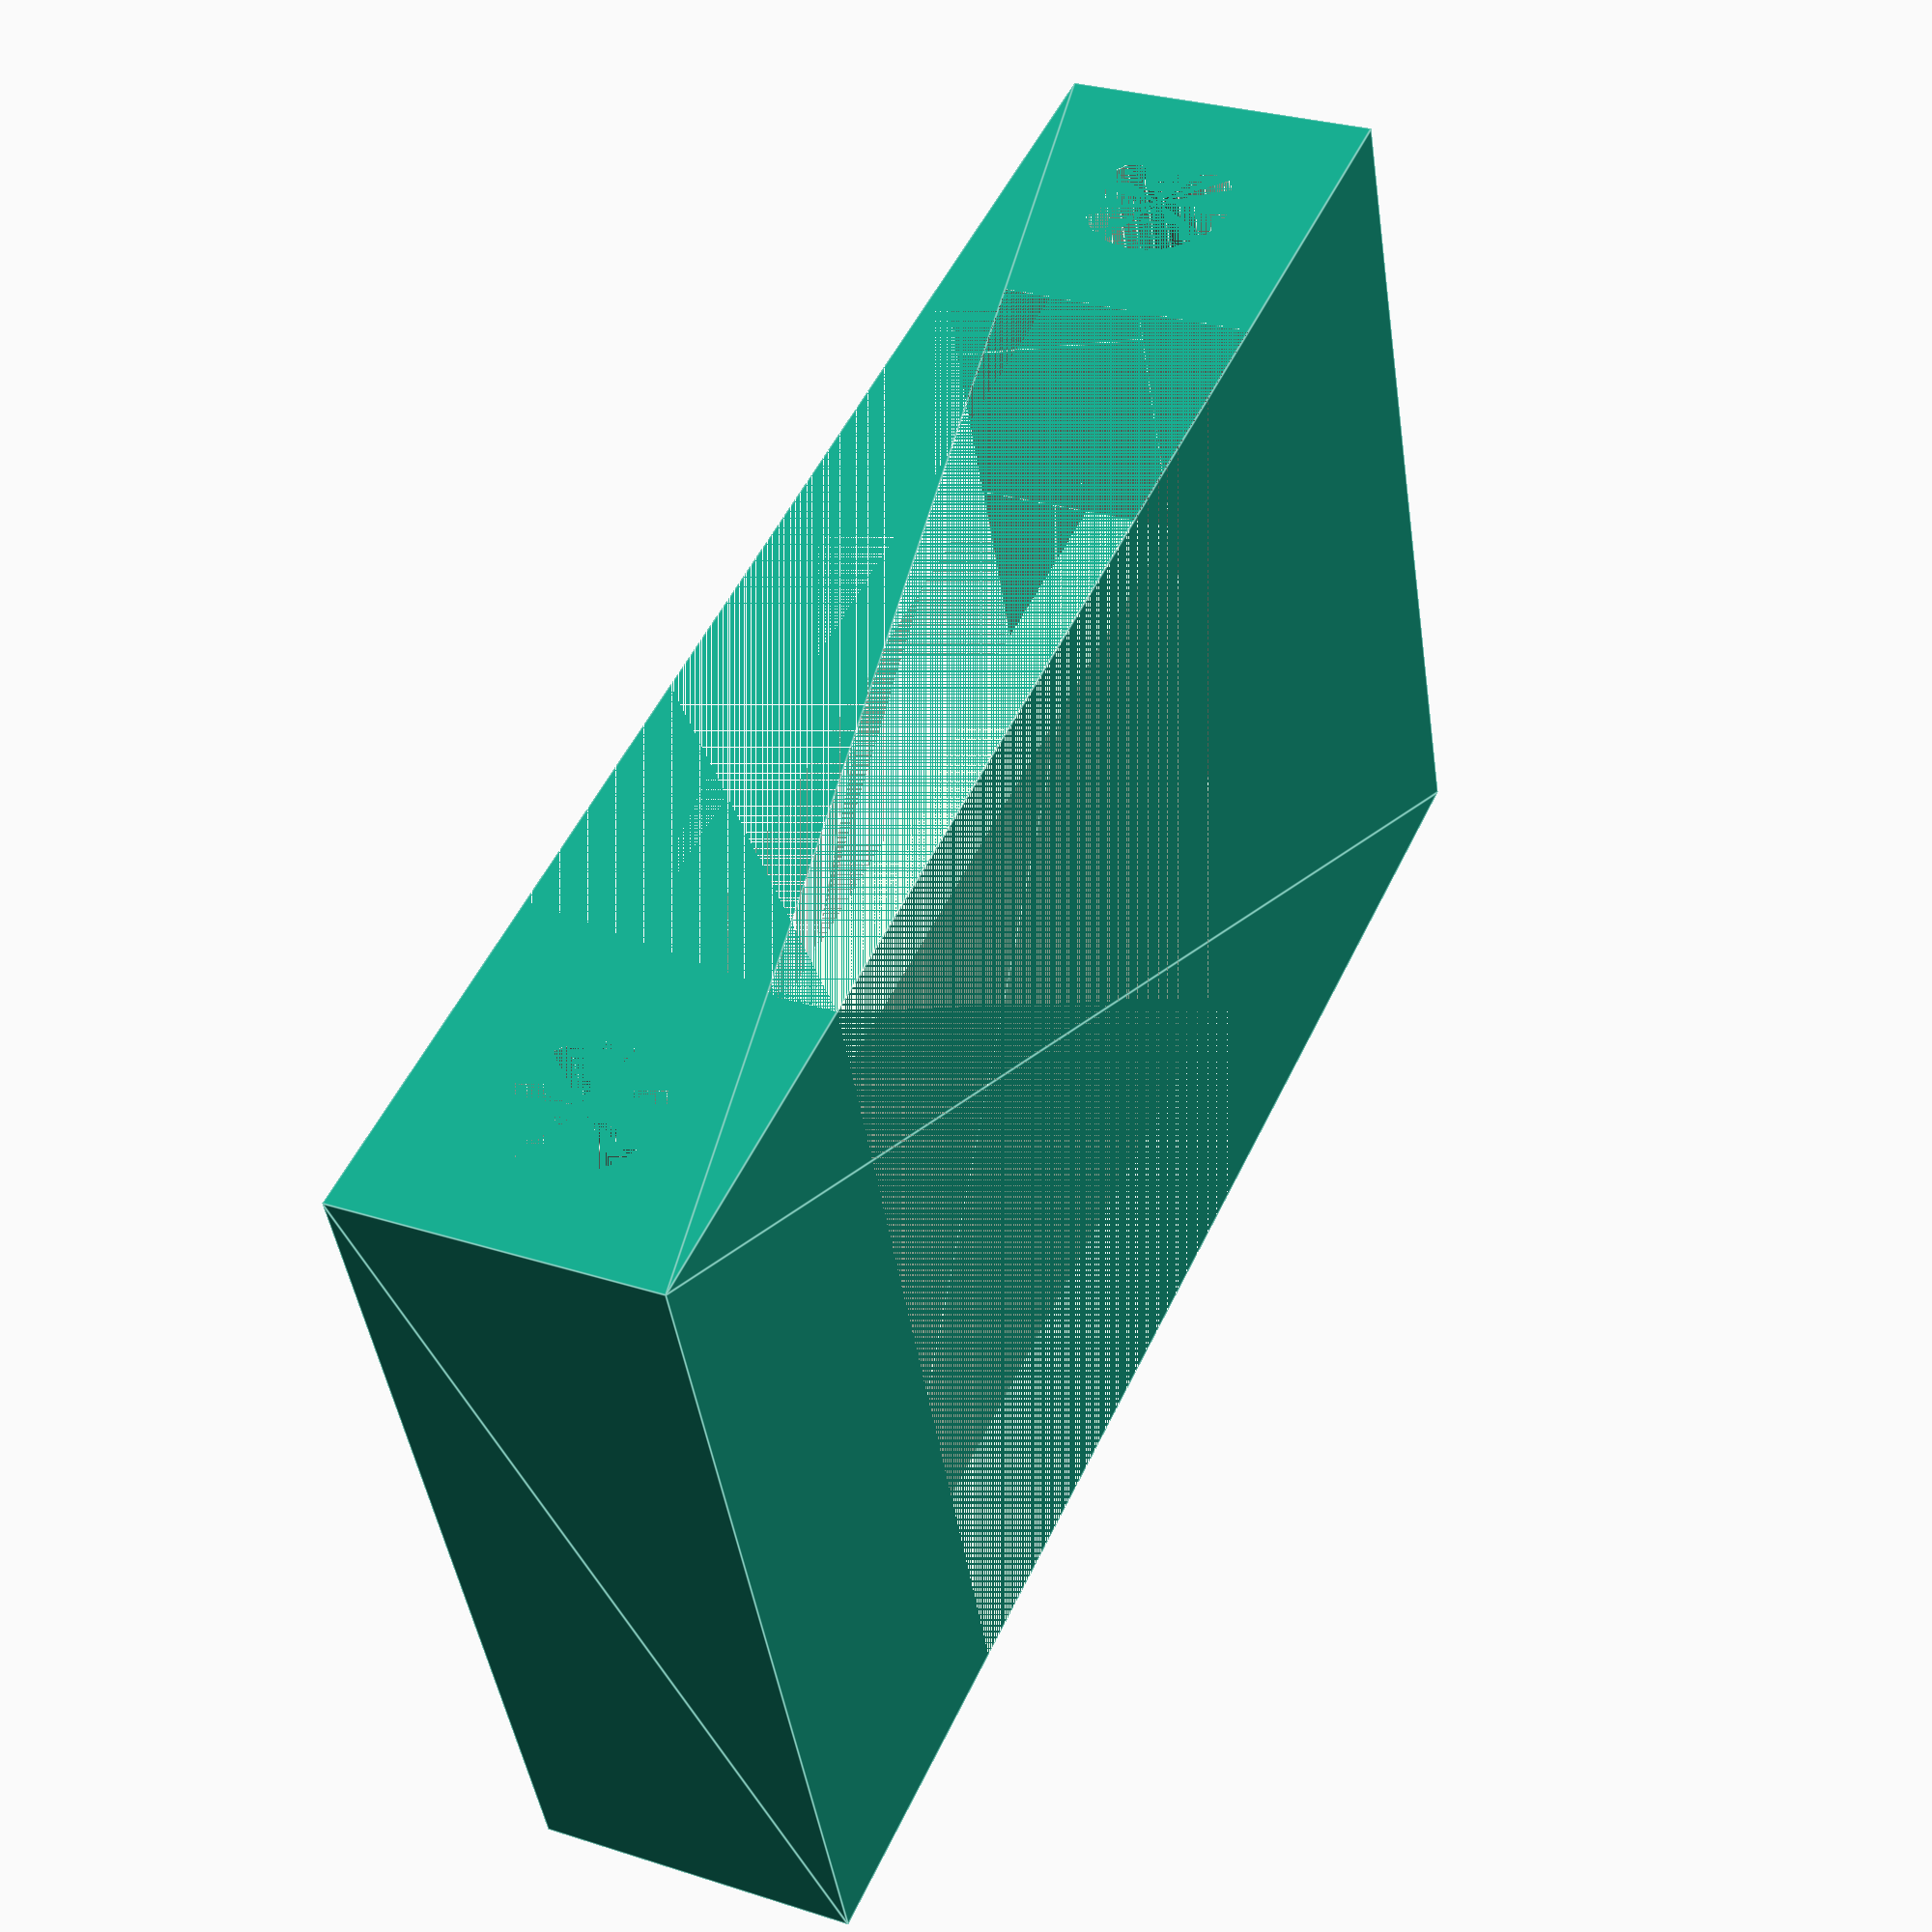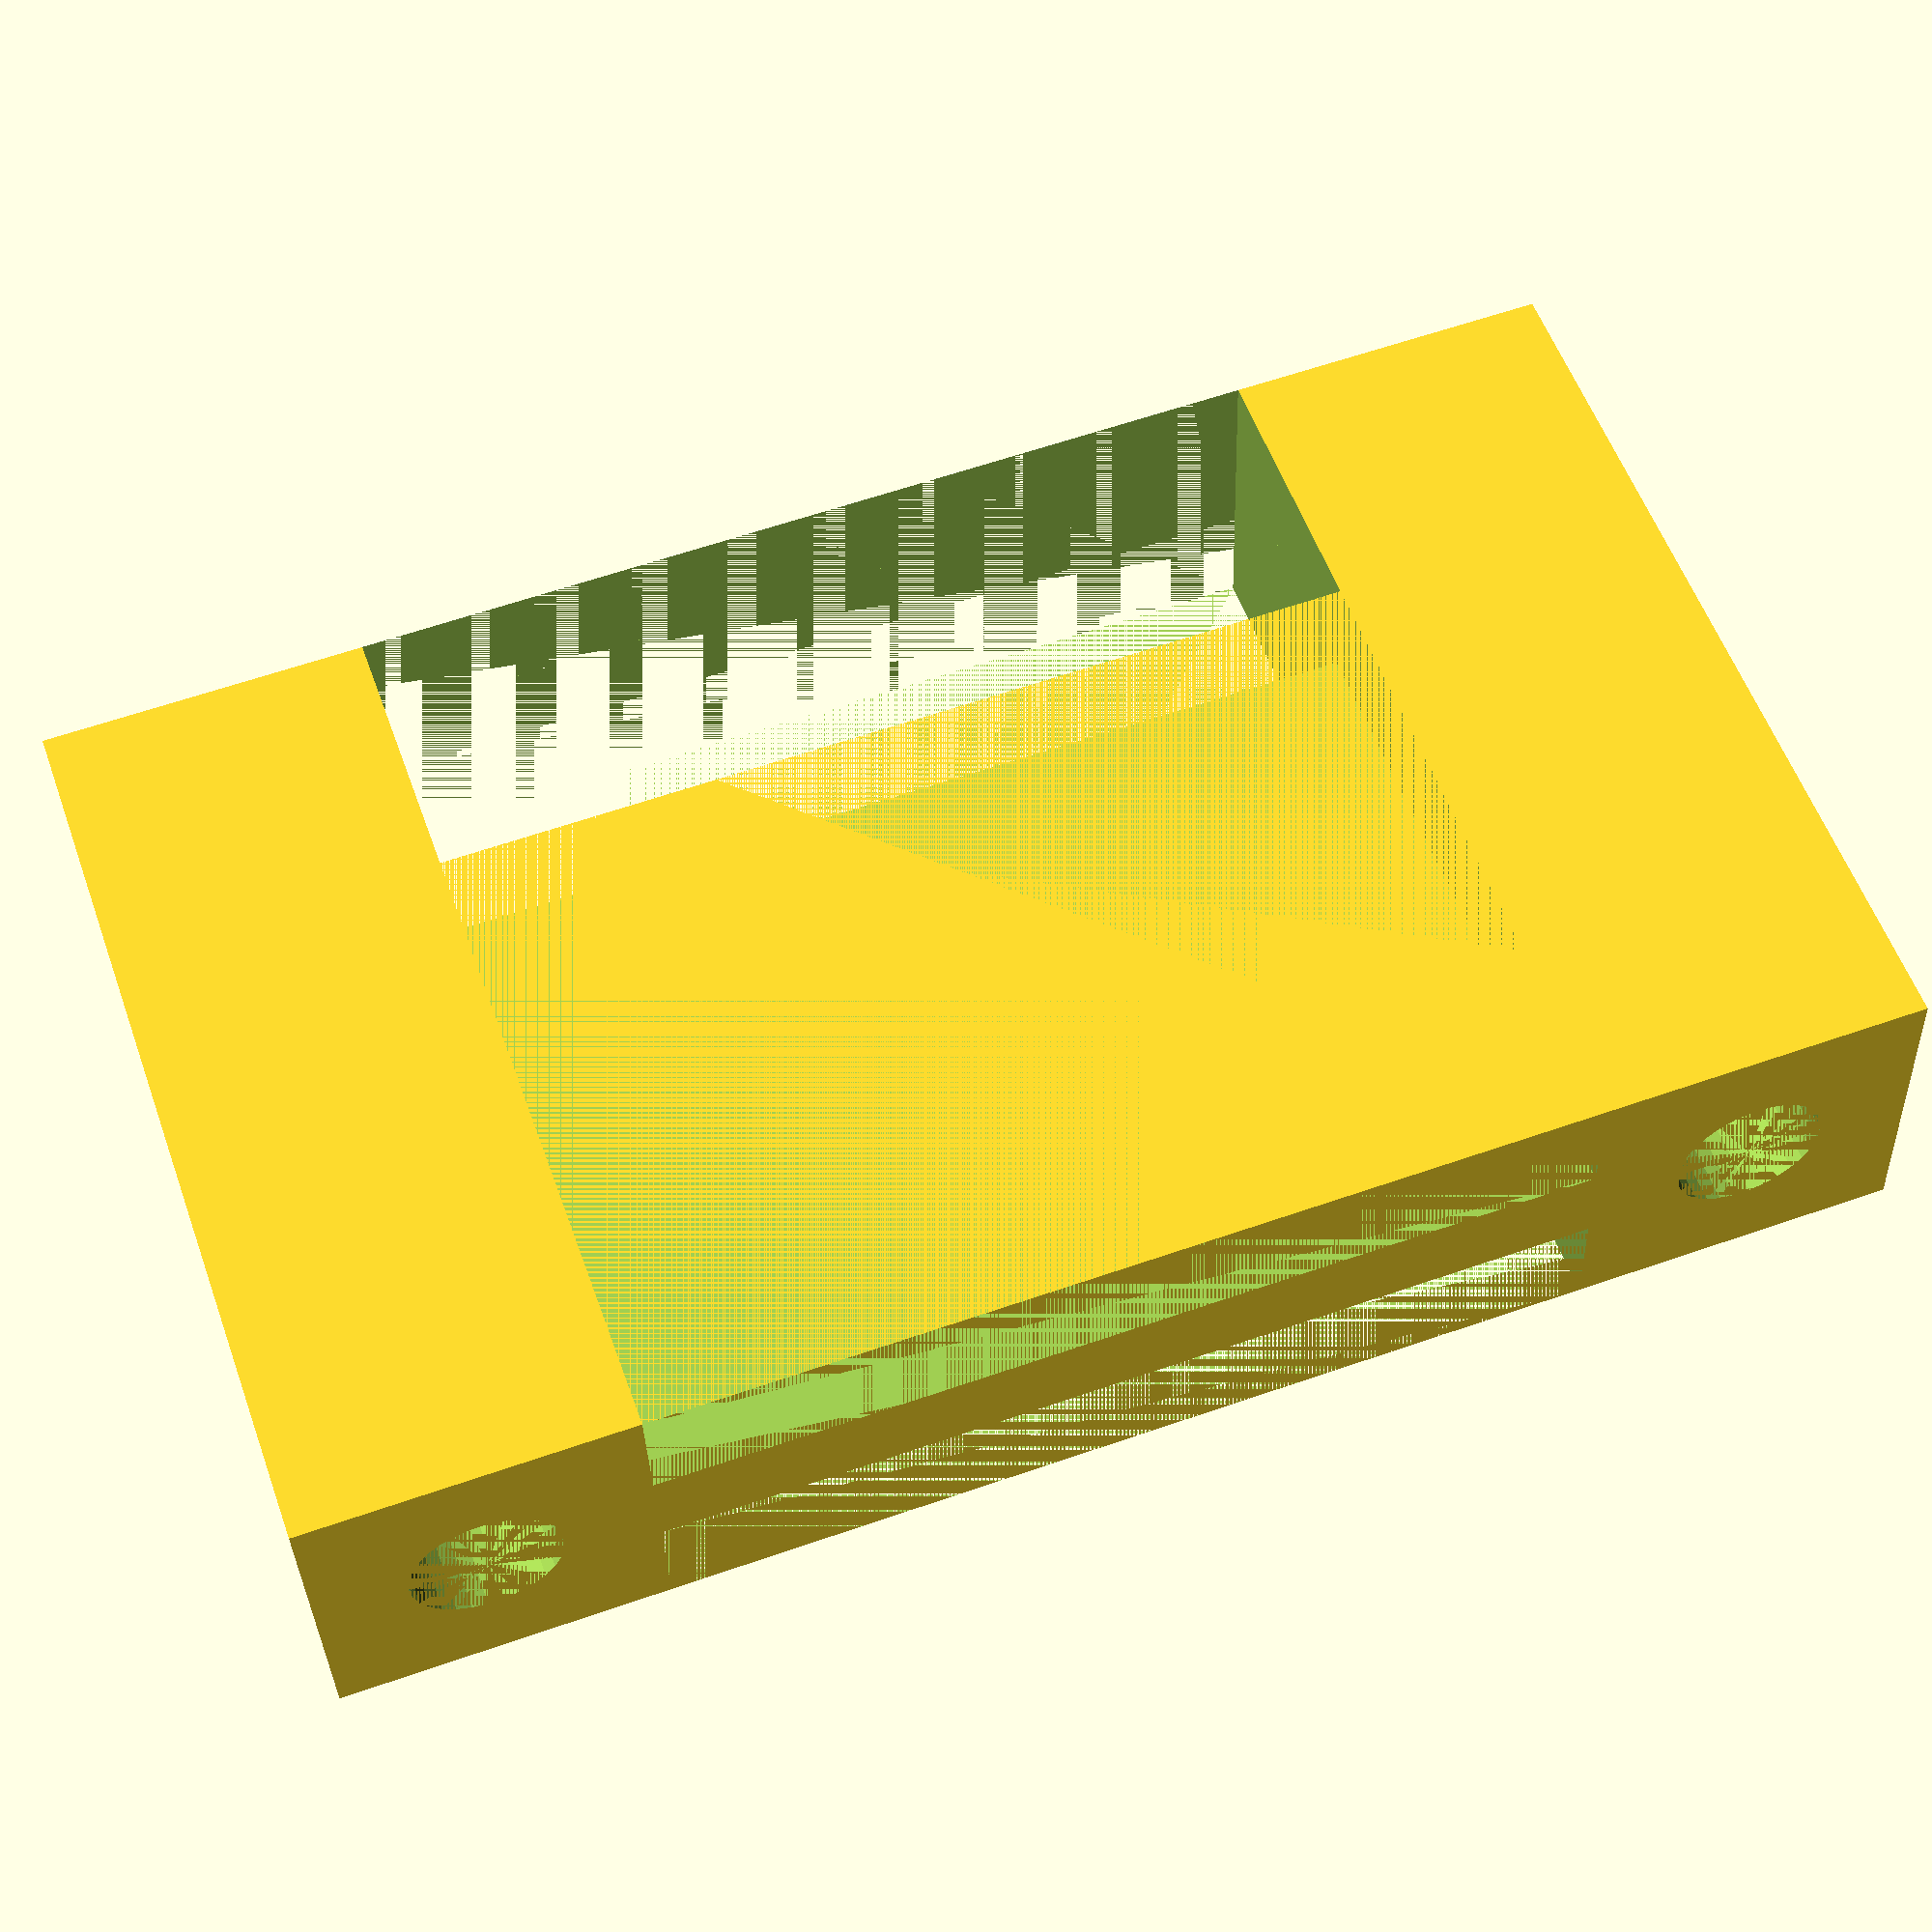
<openscad>
$fn=30;


difference() {
    linear_extrude(height=20)
        square([34, 7]);
    translate([3.5, 3.5, 0])
        cylinder(d=3.2, h=20);
    translate([34-3.5, 3.5, 0])
        cylinder(d=3.2, h=20);
    
    translate([7, 0, 0])
    linear_extrude(height=6)
    square(20,7);
    
    translate([7, 4.5, 0])
    linear_extrude(height=20)
    square([20,2.5]);

    translate([7, 0, 0])
    linear_extrude(height=20)
    square([20,2.5]);


}

</openscad>
<views>
elev=43.9 azim=65.6 roll=188.1 proj=p view=edges
elev=124.4 azim=178.2 roll=199.5 proj=p view=solid
</views>
